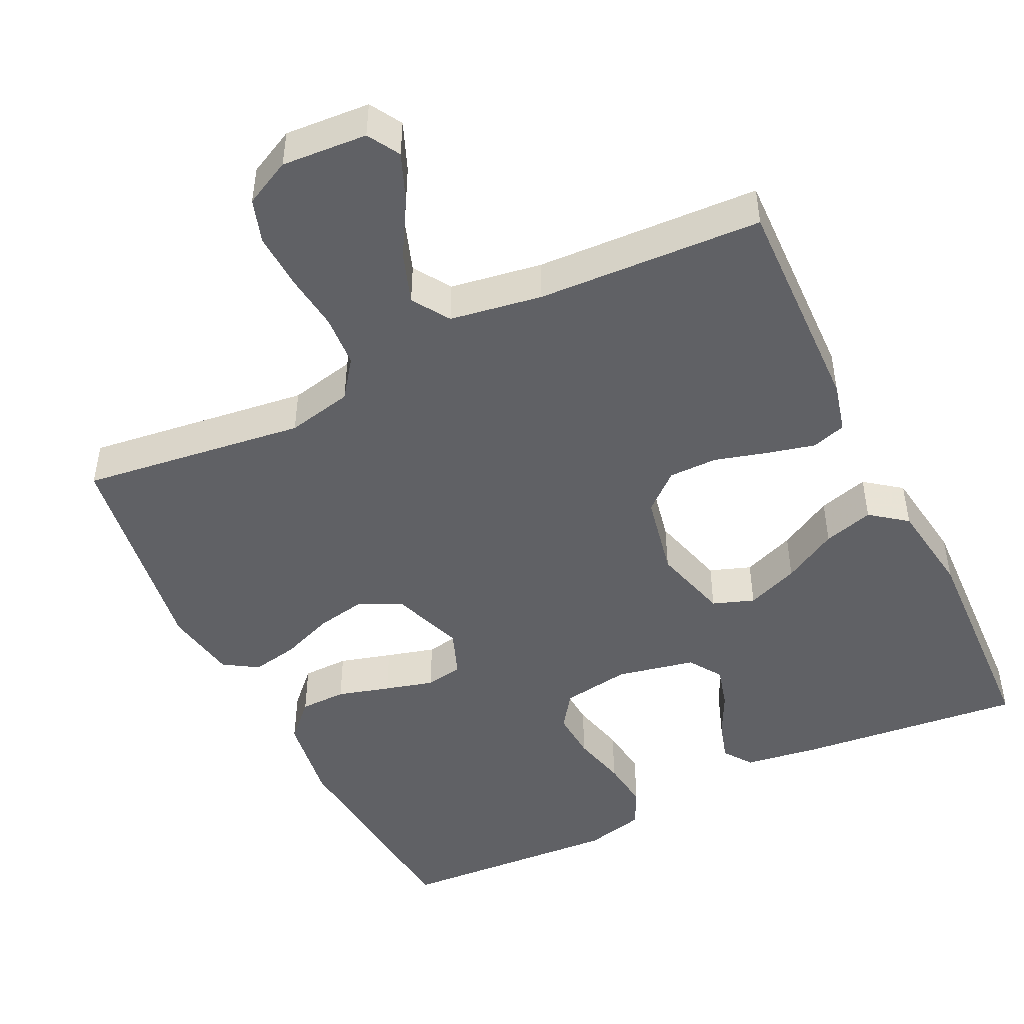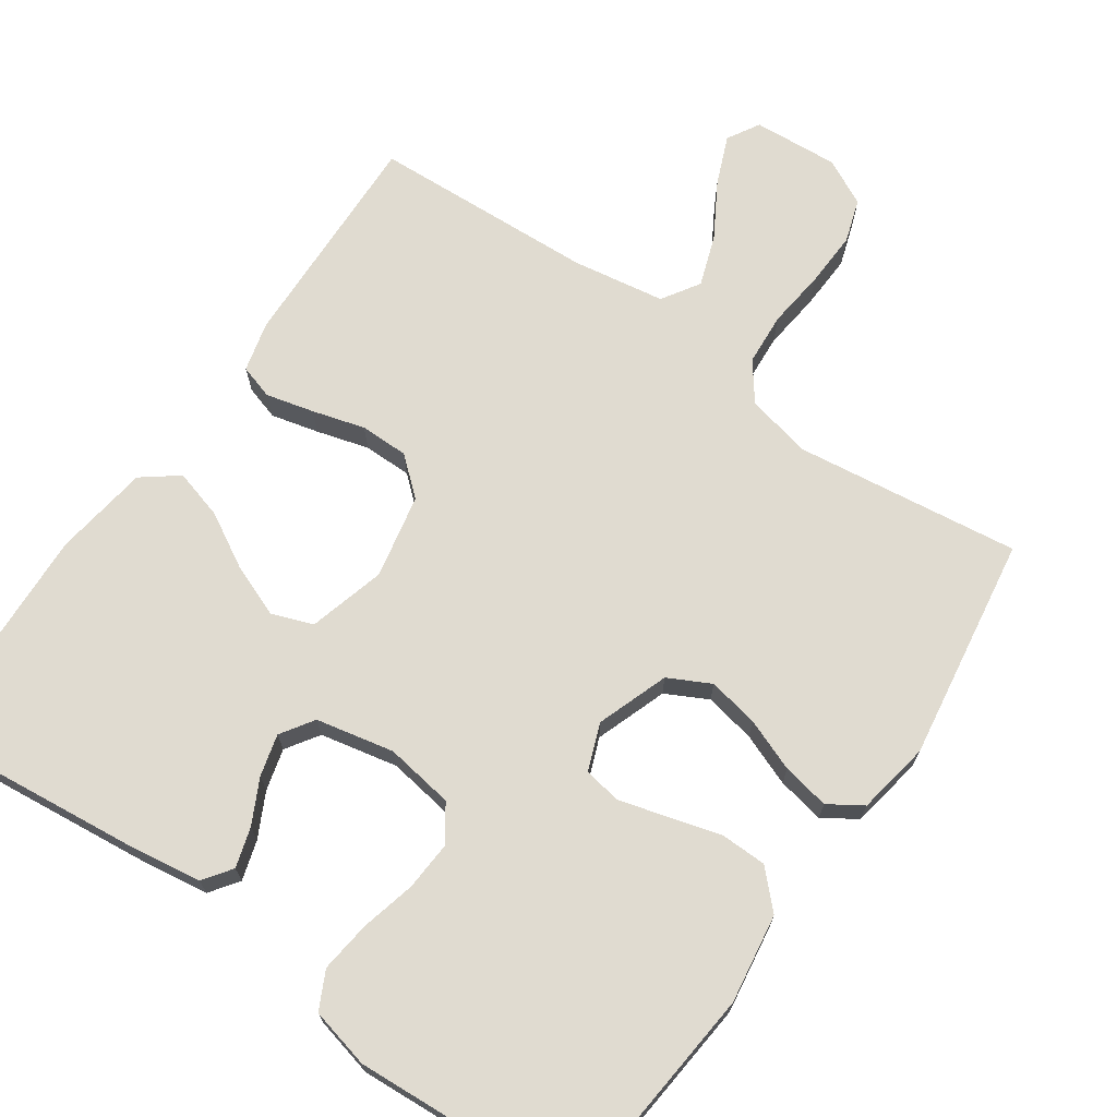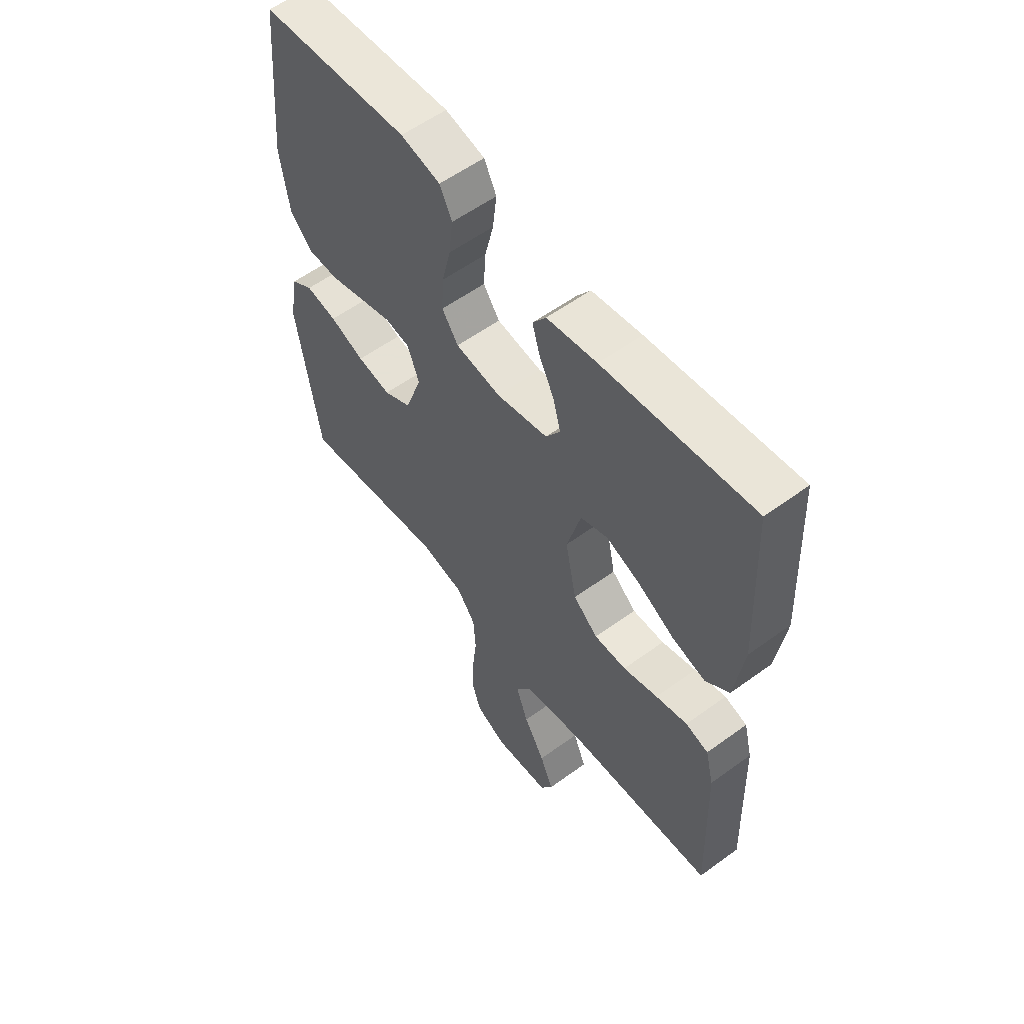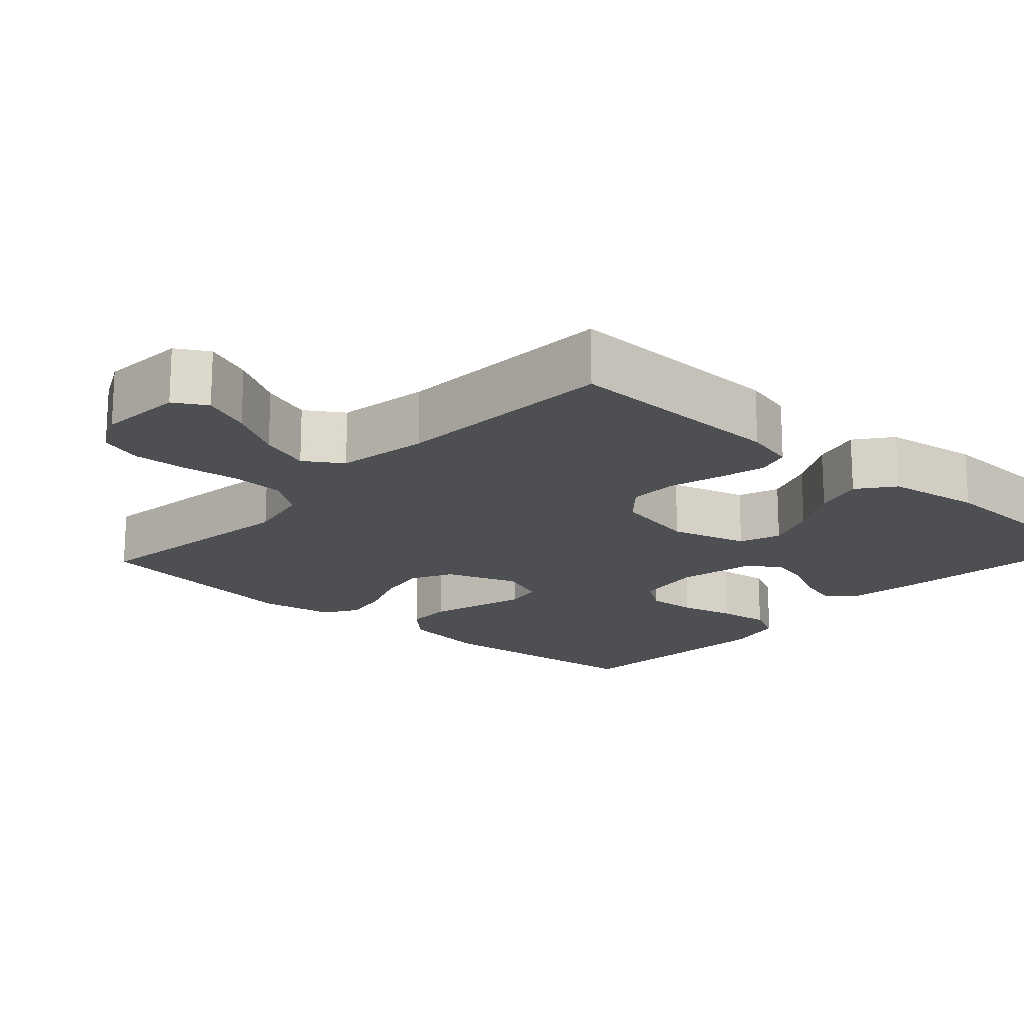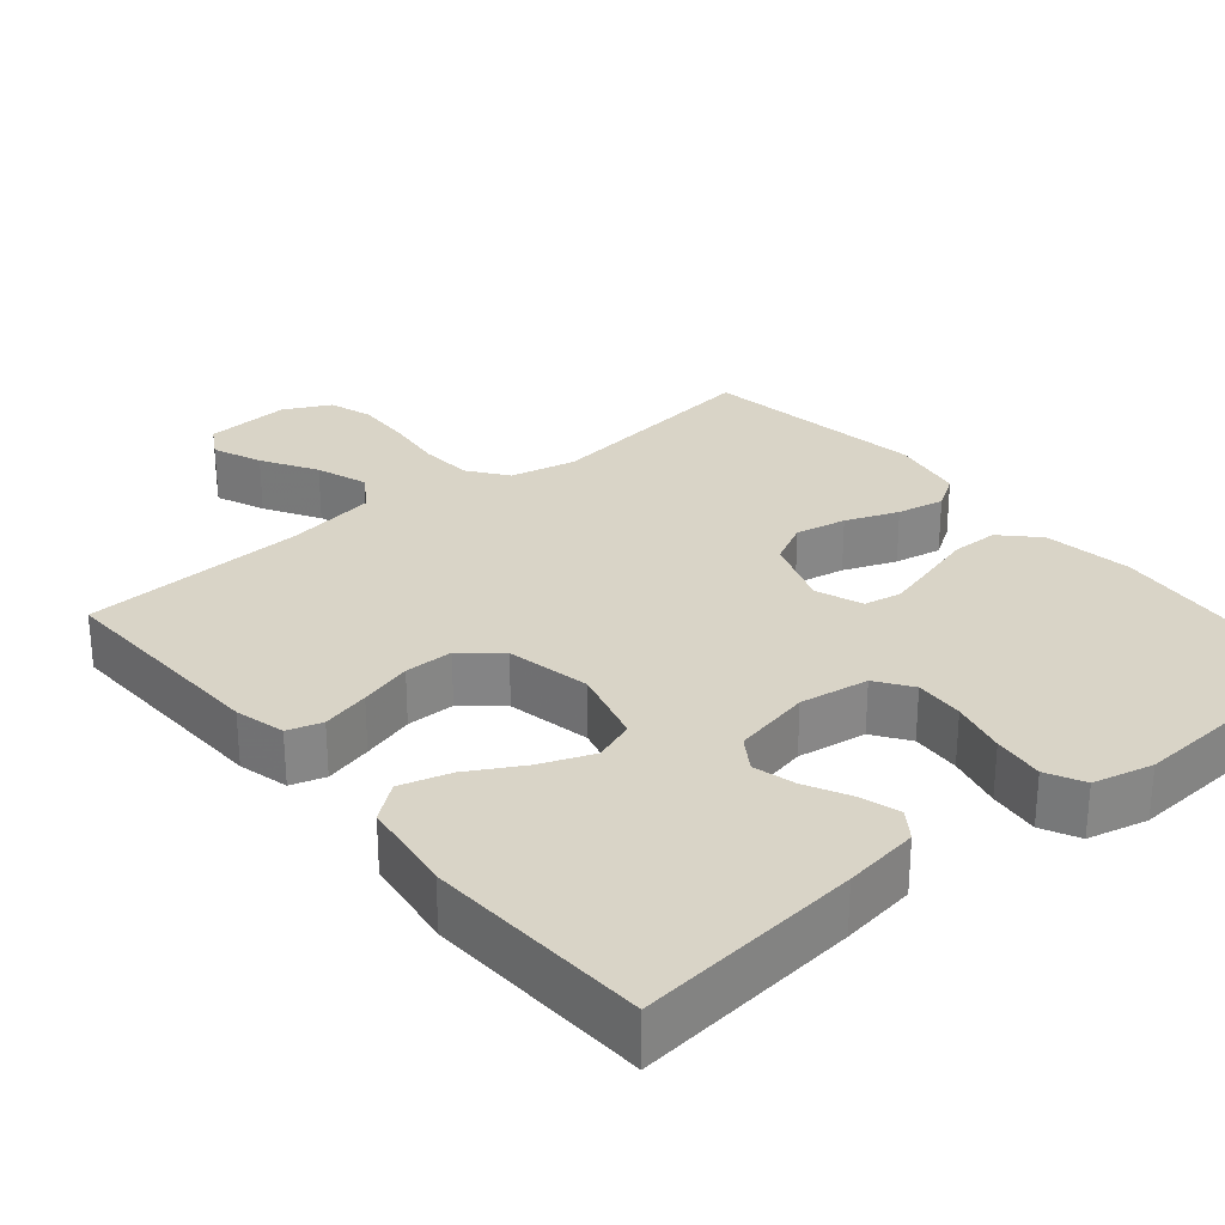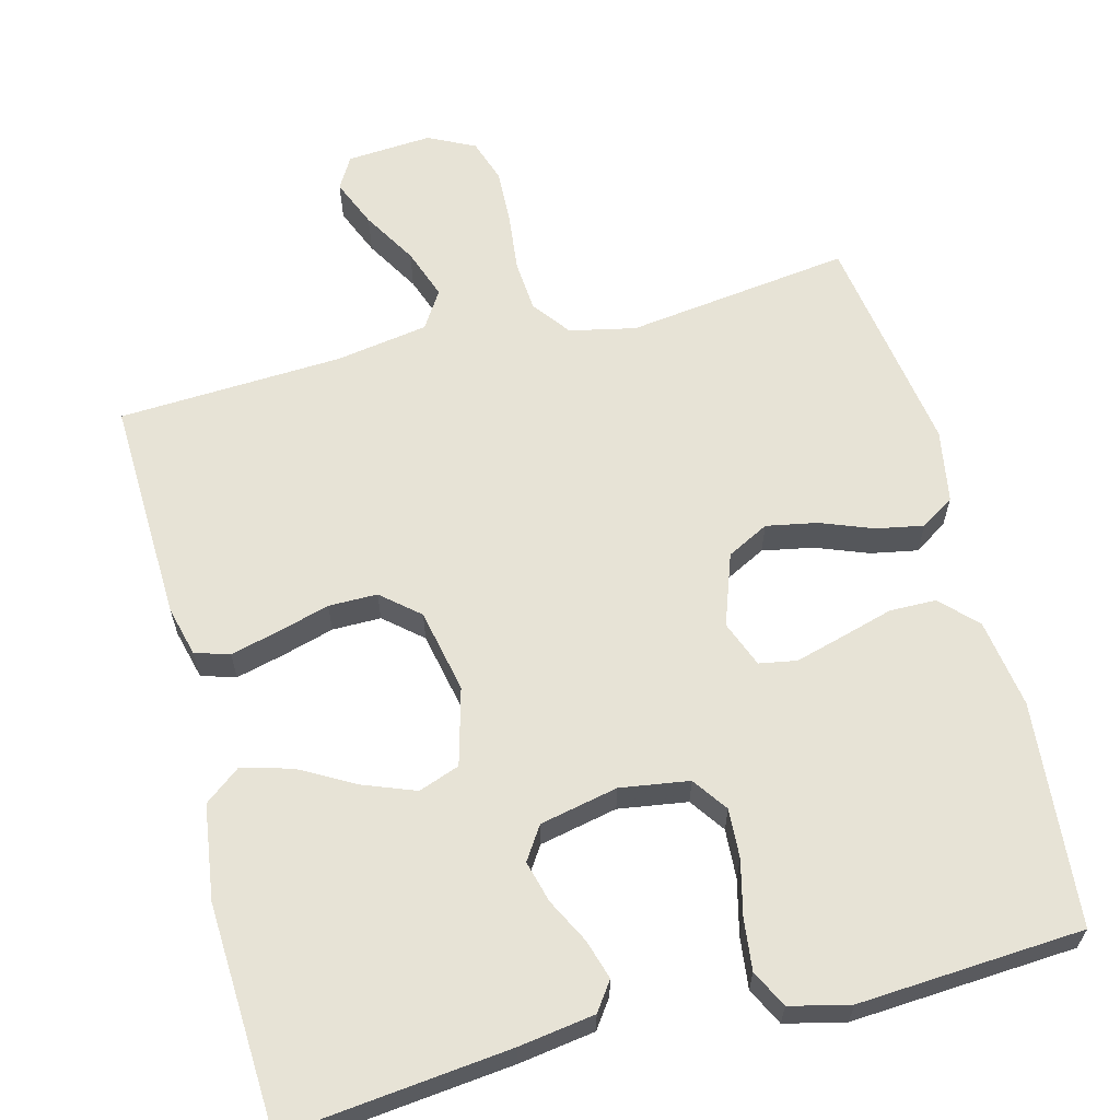
<metadata>
{"format":"obj","ext":"obj","renderer":"f3d","projection":"perspective","resolution":1024,"background":"white","views":[{"elev":-47.4,"azim":-153.9,"up":"+Y"},{"elev":70.1,"azim":34.9,"up":"+Y"},{"elev":57.2,"azim":-127.2,"up":"+Z"},{"elev":-17.6,"azim":-132.0,"up":"+Y"},{"elev":28.4,"azim":-39.8,"up":"+Y"},{"elev":62.7,"azim":-14.6,"up":"+Y"}]}
</metadata>
<code>
v -0.5 0.07 -0.5
v -0.49 0.07 -0.2
v -0.473 0.07 -0.133
v -0.427 0.07 -0.119
v -0.363 0.07 -0.135
v -0.293 0.07 -0.155
v -0.228 0.07 -0.155
v -0.178 0.07 -0.112
v -0.155 0.07 0
v -0.183 0.07 0.103
v -0.238 0.07 0.123
v -0.308 0.07 0.096
v -0.381 0.07 0.055
v -0.448 0.07 0.036
v -0.496 0.07 0.073
v -0.514 0.07 0.2
v -0.5 0.07 0.5
v -0.2 0.07 0.468
v -0.099 0.07 0.453
v -0.072 0.07 0.415
v -0.088 0.07 0.362
v -0.118 0.07 0.303
v -0.133 0.07 0.247
v -0.104 0.07 0.203
v 0 0.07 0.181
v 0.092 0.07 0.195
v 0.125 0.07 0.242
v 0.121 0.07 0.308
v 0.103 0.07 0.382
v 0.095 0.07 0.45
v 0.12 0.07 0.5
v 0.2 0.07 0.519
v 0.5 0.07 0.5
v 0.528 0.07 0.2
v 0.51 0.07 0.081
v 0.464 0.07 0.034
v 0.402 0.07 0.033
v 0.332 0.07 0.053
v 0.267 0.07 0.071
v 0.217 0.07 0.062
v 0.193 0.07 0
v 0.227 0.07 -0.096
v 0.283 0.07 -0.125
v 0.351 0.07 -0.112
v 0.421 0.07 -0.085
v 0.484 0.07 -0.073
v 0.529 0.07 -0.102
v 0.546 0.07 -0.2
v 0.5 0.07 -0.5
v 0.2 0.07 -0.461
v 0.112 0.07 -0.48
v 0.074 0.07 -0.531
v 0.069 0.07 -0.601
v 0.078 0.07 -0.679
v 0.081 0.07 -0.753
v 0.062 0.07 -0.811
v 0 0.07 -0.842
v -0.114 0.07 -0.834
v -0.139 0.07 -0.791
v -0.112 0.07 -0.726
v -0.069 0.07 -0.653
v -0.045 0.07 -0.585
v -0.077 0.07 -0.535
v -0.2 0.07 -0.515
v -0.5 0 -0.5
v -0.49 0 -0.2
v -0.473 0 -0.133
v -0.427 0 -0.119
v -0.363 0 -0.135
v -0.293 0 -0.155
v -0.228 0 -0.155
v -0.178 0 -0.112
v -0.155 0 0
v -0.183 0 0.103
v -0.238 0 0.123
v -0.308 0 0.096
v -0.381 0 0.055
v -0.448 0 0.036
v -0.496 0 0.073
v -0.514 0 0.2
v -0.5 0 0.5
v -0.2 0 0.468
v -0.099 0 0.453
v -0.072 0 0.415
v -0.088 0 0.362
v -0.118 0 0.303
v -0.133 0 0.247
v -0.104 0 0.203
v 0 0 0.181
v 0.092 0 0.195
v 0.125 0 0.242
v 0.121 0 0.308
v 0.103 0 0.382
v 0.095 0 0.45
v 0.12 0 0.5
v 0.2 0 0.519
v 0.5 0 0.5
v 0.528 0 0.2
v 0.51 0 0.081
v 0.464 0 0.034
v 0.402 0 0.033
v 0.332 0 0.053
v 0.267 0 0.071
v 0.217 0 0.062
v 0.193 0 0
v 0.227 0 -0.096
v 0.283 0 -0.125
v 0.351 0 -0.112
v 0.421 0 -0.085
v 0.484 0 -0.073
v 0.529 0 -0.102
v 0.546 0 -0.2
v 0.5 0 -0.5
v 0.2 0 -0.461
v 0.112 0 -0.48
v 0.074 0 -0.531
v 0.069 0 -0.601
v 0.078 0 -0.679
v 0.081 0 -0.753
v 0.062 0 -0.811
v 0 0 -0.842
v -0.114 0 -0.834
v -0.139 0 -0.791
v -0.112 0 -0.726
v -0.069 0 -0.653
v -0.045 0 -0.585
v -0.077 0 -0.535
v -0.2 0 -0.515
f 58 59 60 61
f 58 61 62
f 57 58 62
f 56 57 62
f 53 54 55 56
f 53 56 62
f 52 53 62 63
f 47 48 49 50
f 47 50 51
f 44 45 46 47
f 43 44 47 51
f 42 43 51 52
f 35 36 37 38
f 35 38 39
f 34 35 39
f 33 34 39 40
f 31 32 33 40
f 28 29 30 31
f 27 28 31 40
f 19 20 21 22
f 19 22 23
f 18 19 23
f 17 18 23
f 16 17 23 24
f 12 13 14 15
f 11 12 15 16
f 3 4 5 6
f 1 2 3 6
f 64 1 6 7
f 63 64 7 8
f 41 42 52 63
f 41 63 8 9
f 26 27 40 41
f 25 26 41 9
f 11 16 24 25
f 10 11 25
f 9 10 25
f 125 124 123 122
f 126 125 122
f 126 122 121
f 126 121 120
f 120 119 118 117
f 126 120 117
f 127 126 117 116
f 114 113 112 111
f 115 114 111
f 111 110 109 108
f 115 111 108 107
f 116 115 107 106
f 102 101 100 99
f 103 102 99
f 103 99 98
f 104 103 98 97
f 104 97 96 95
f 95 94 93 92
f 104 95 92 91
f 86 85 84 83
f 87 86 83
f 87 83 82
f 87 82 81
f 88 87 81 80
f 79 78 77 76
f 80 79 76 75
f 70 69 68 67
f 70 67 66 65
f 71 70 65 128
f 72 71 128 127
f 127 116 106 105
f 73 72 127 105
f 105 104 91 90
f 73 105 90 89
f 89 88 80 75
f 89 75 74
f 89 74 73
f 1 65 66 2
f 2 66 67 3
f 3 67 68 4
f 4 68 69 5
f 5 69 70 6
f 6 70 71 7
f 7 71 72 8
f 8 72 73 9
f 9 73 74 10
f 10 74 75 11
f 11 75 76 12
f 12 76 77 13
f 13 77 78 14
f 14 78 79 15
f 15 79 80 16
f 16 80 81 17
f 17 81 82 18
f 18 82 83 19
f 19 83 84 20
f 20 84 85 21
f 21 85 86 22
f 22 86 87 23
f 23 87 88 24
f 24 88 89 25
f 25 89 90 26
f 26 90 91 27
f 27 91 92 28
f 28 92 93 29
f 29 93 94 30
f 30 94 95 31
f 31 95 96 32
f 32 96 97 33
f 33 97 98 34
f 34 98 99 35
f 35 99 100 36
f 36 100 101 37
f 37 101 102 38
f 38 102 103 39
f 39 103 104 40
f 40 104 105 41
f 41 105 106 42
f 42 106 107 43
f 43 107 108 44
f 44 108 109 45
f 45 109 110 46
f 46 110 111 47
f 47 111 112 48
f 48 112 113 49
f 49 113 114 50
f 50 114 115 51
f 51 115 116 52
f 52 116 117 53
f 53 117 118 54
f 54 118 119 55
f 55 119 120 56
f 56 120 121 57
f 57 121 122 58
f 58 122 123 59
f 59 123 124 60
f 60 124 125 61
f 61 125 126 62
f 62 126 127 63
f 63 127 128 64
f 64 128 65 1

</code>
